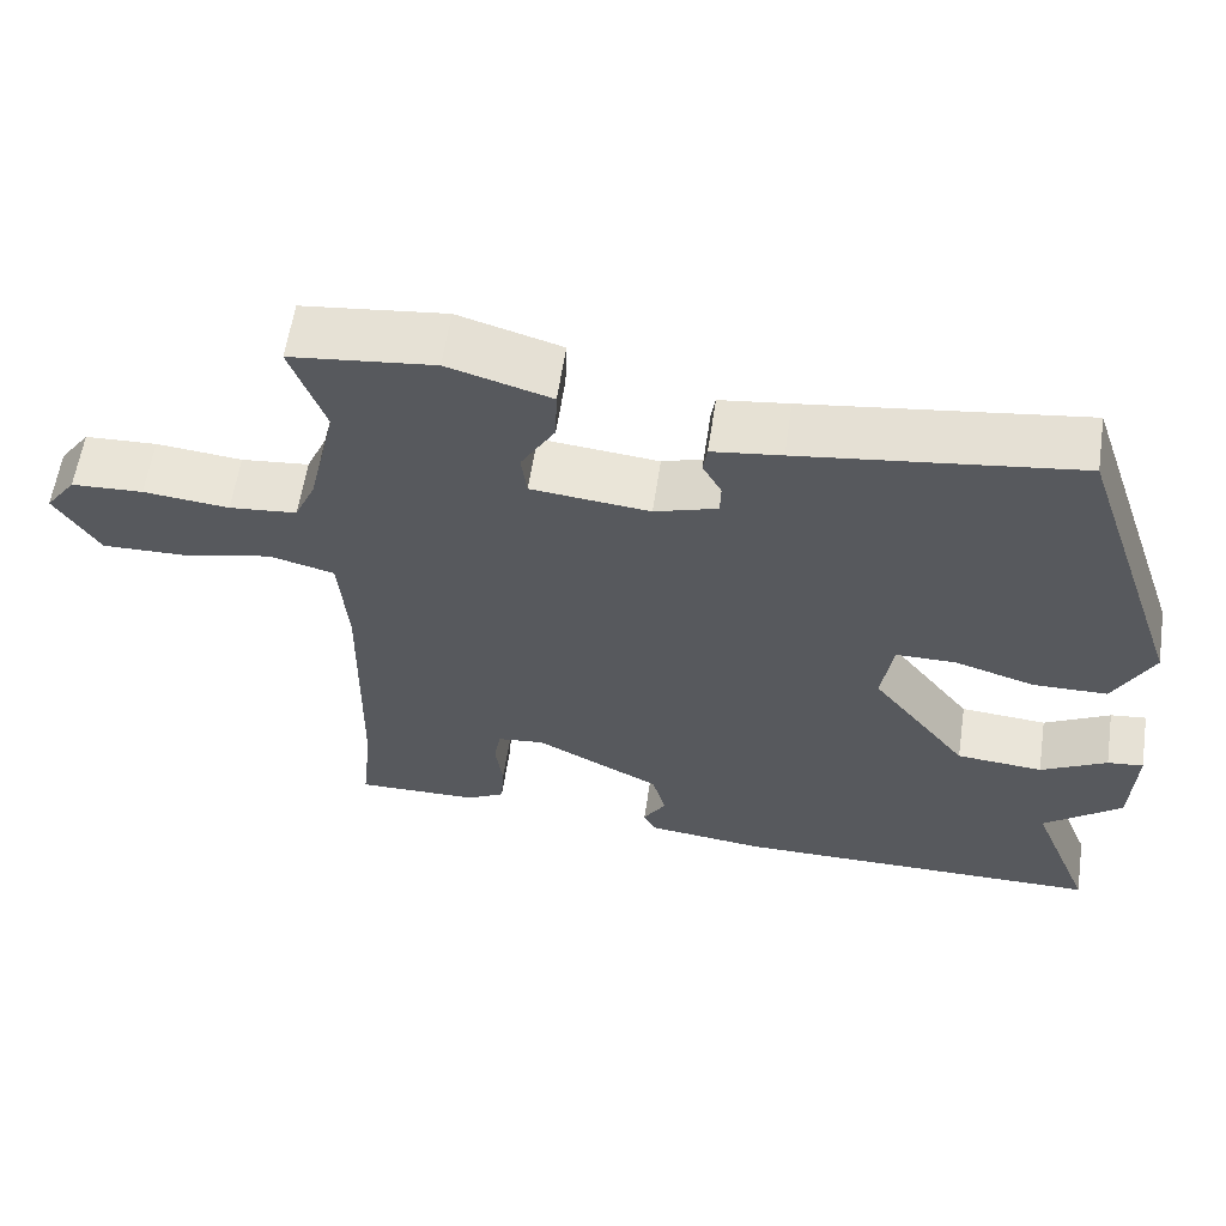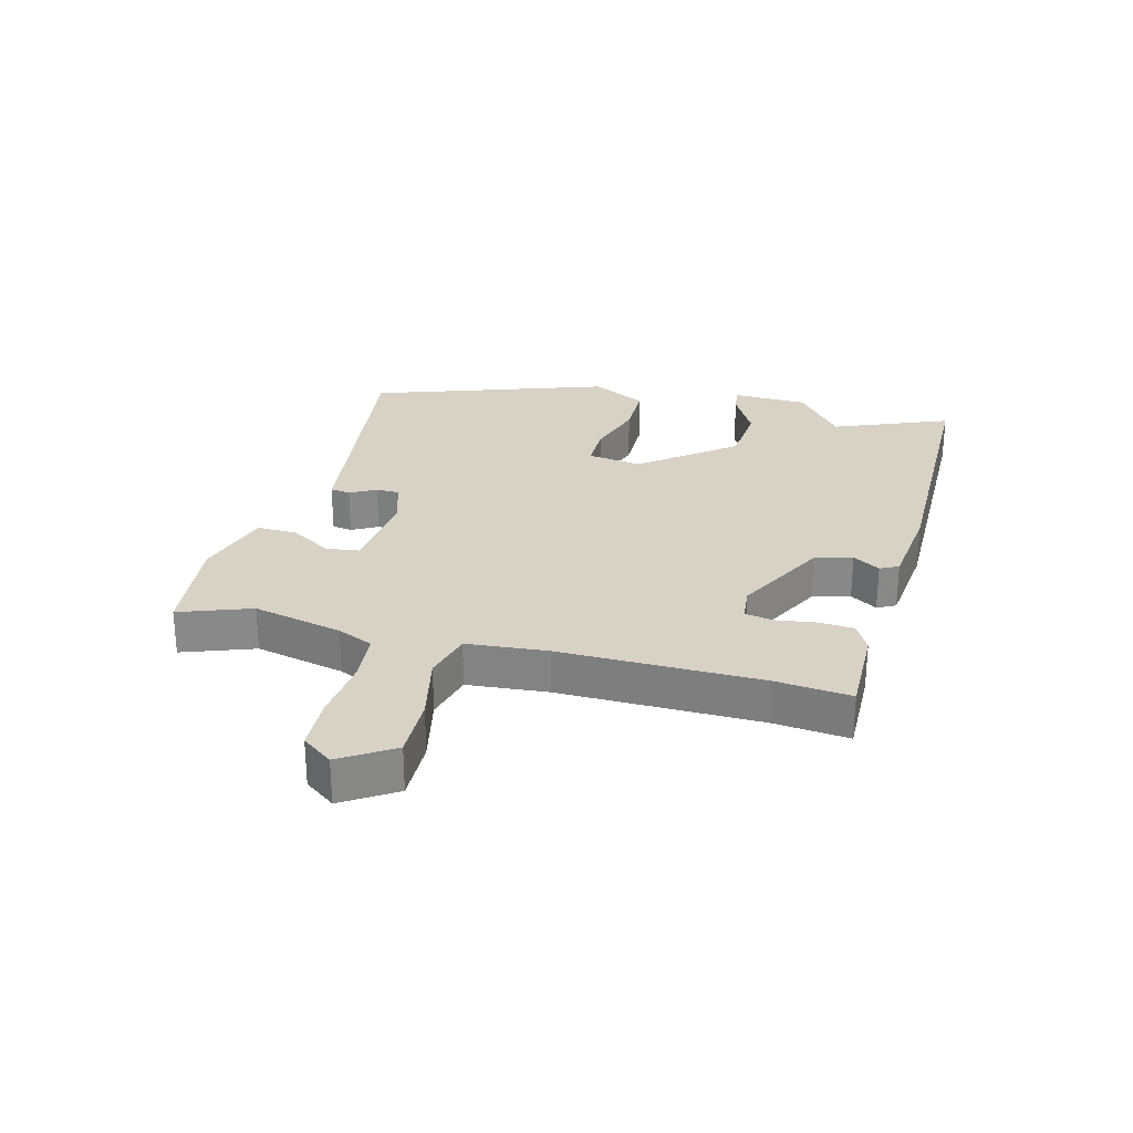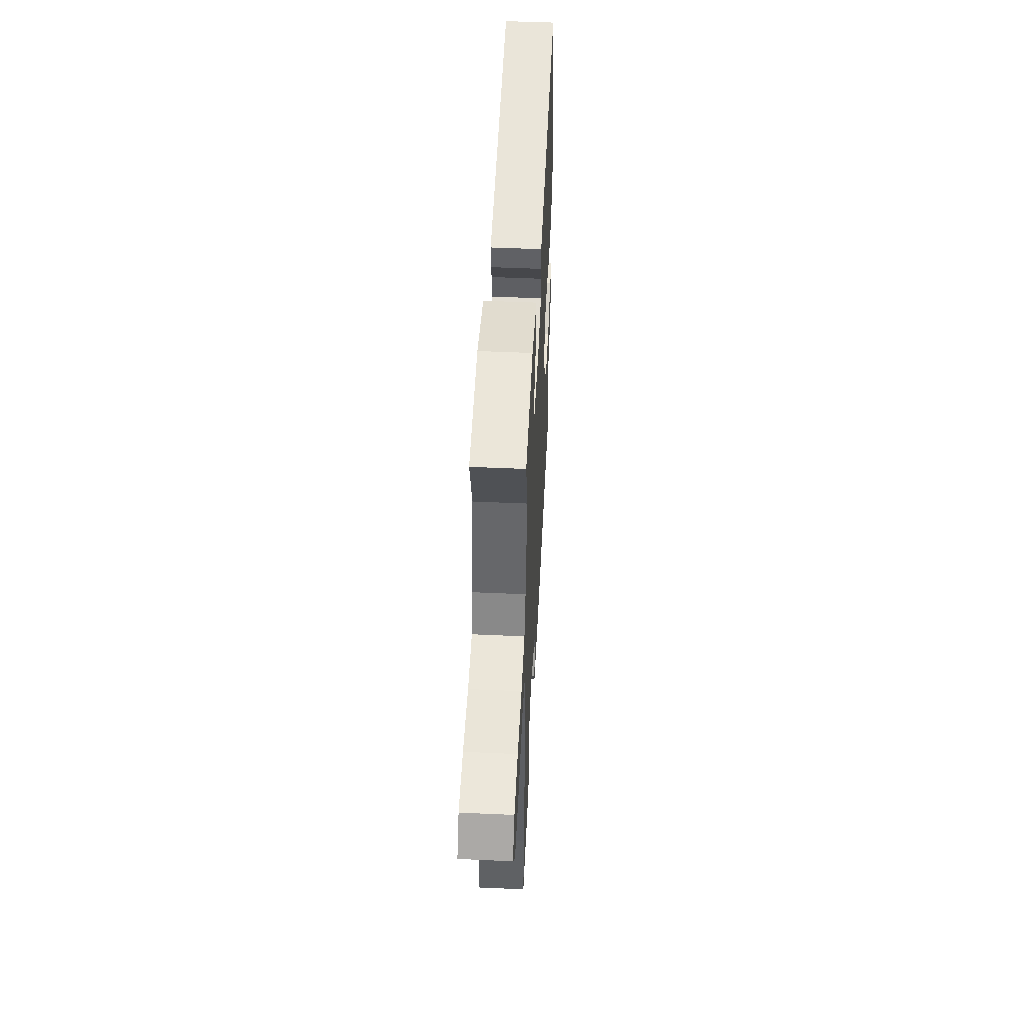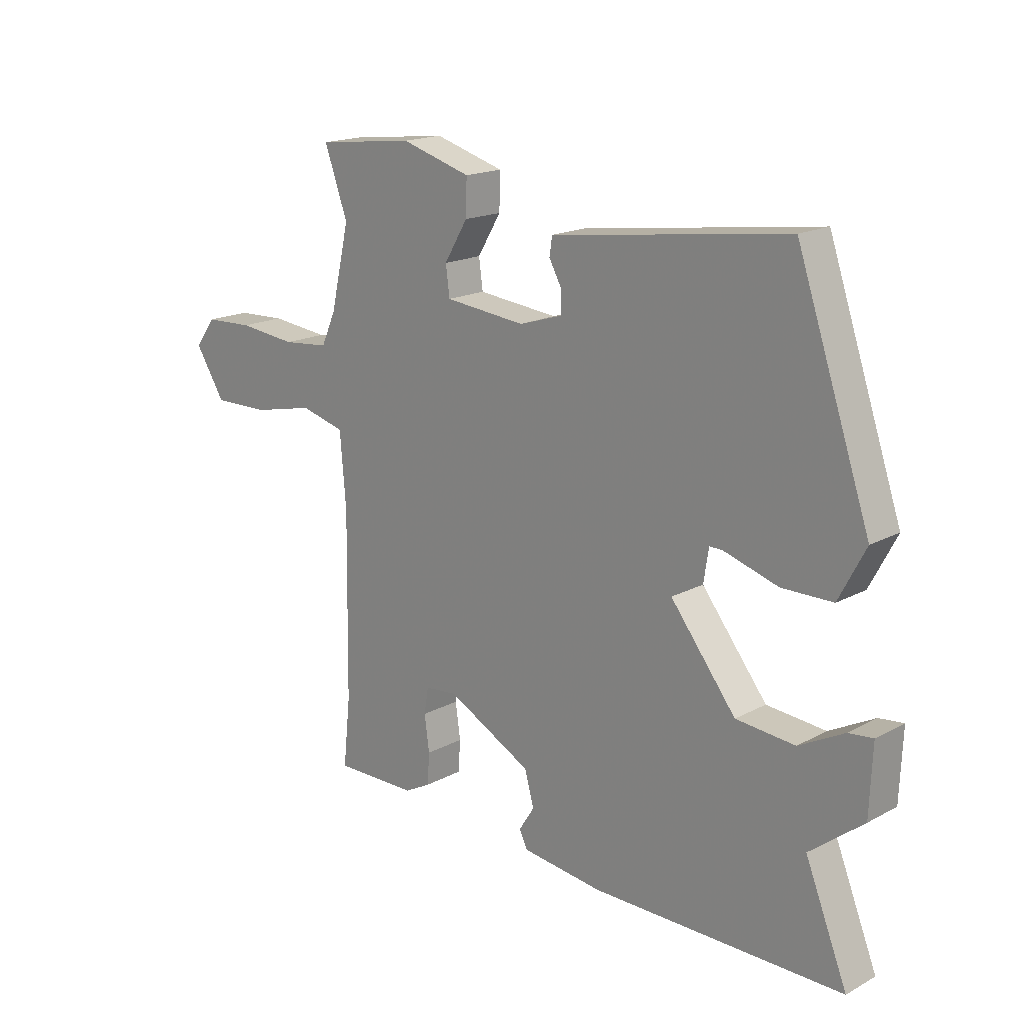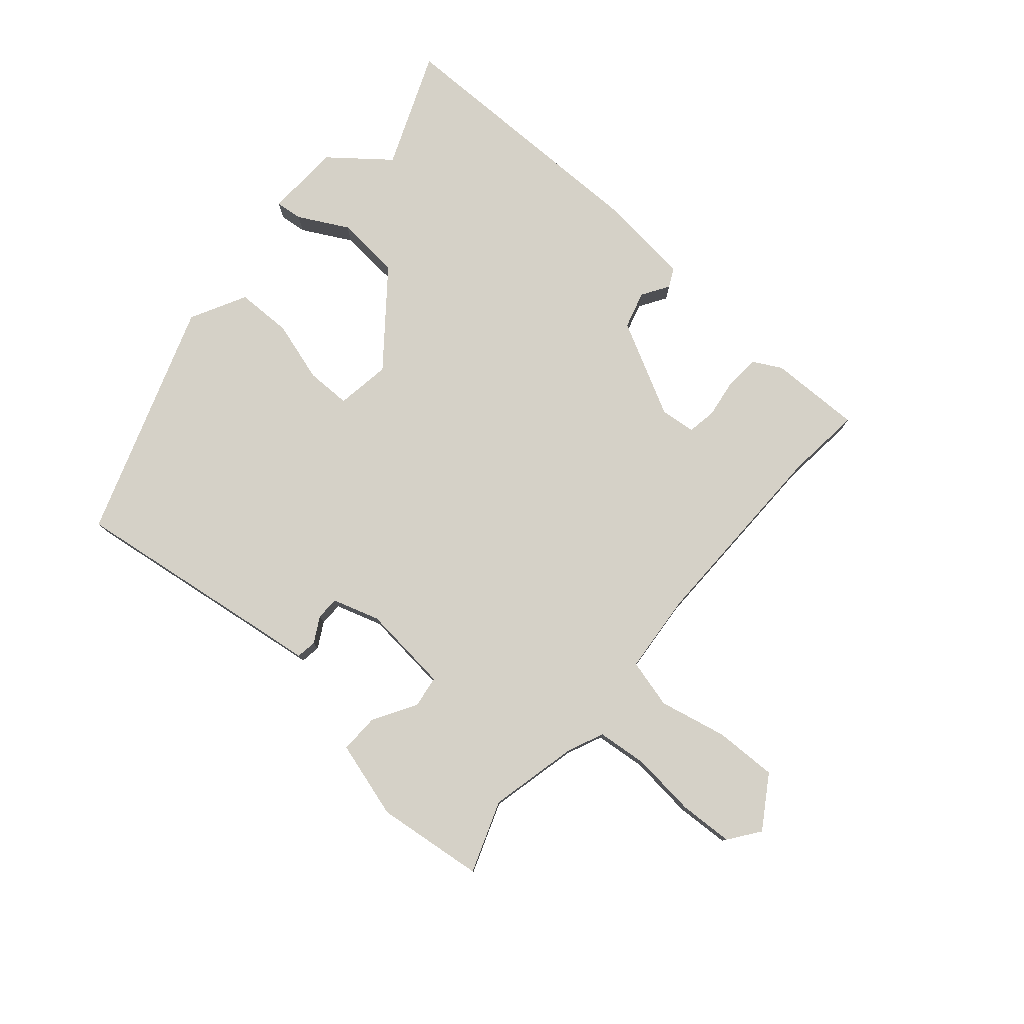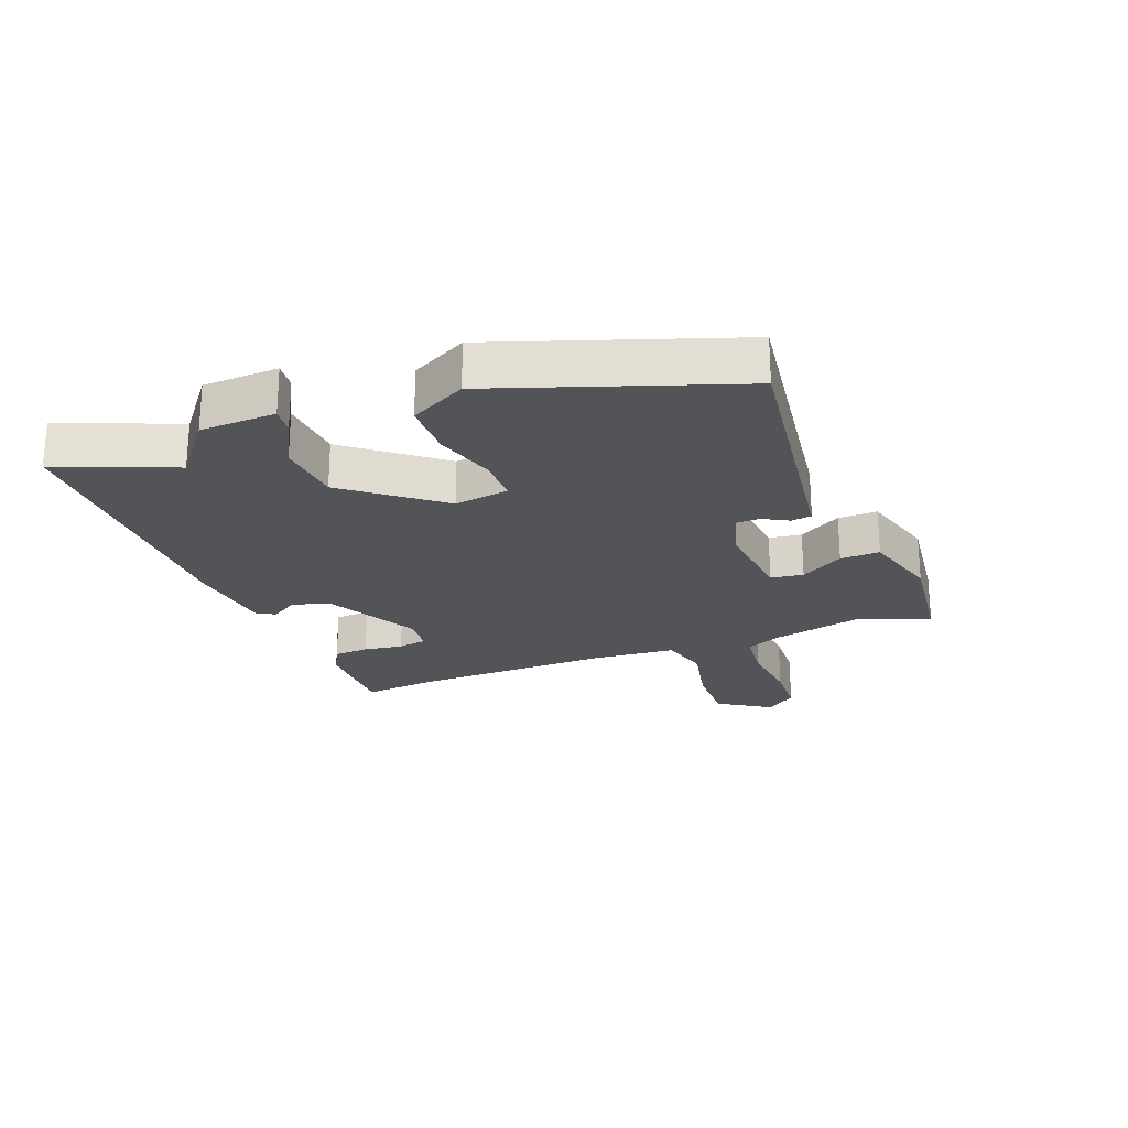
<metadata>
{"format":"obj","ext":"obj","renderer":"f3d","projection":"perspective","resolution":1024,"background":"white","views":[{"elev":59.6,"azim":-171.5,"up":"+Z"},{"elev":27.3,"azim":104.4,"up":"+Y"},{"elev":50.6,"azim":92.8,"up":"+Z"},{"elev":17.6,"azim":-136.4,"up":"+Z"},{"elev":78.8,"azim":40.6,"up":"+Y"},{"elev":-23.5,"azim":-69.1,"up":"+Y"}]}
</metadata>
<code>
v 0.51 0.07 0.527
v 0.468 0.07 0.41
v 0.502 0.07 0.264
v 0.528 0.07 0.206
v 0.611 0.07 0.198
v 0.716 0.07 0.209
v 0.804 0.07 0.205
v 0.841 0.07 0.155
v 0.787 0.07 0.07
v 0.685 0.07 0.072
v 0.574 0.07 0.096
v 0.494 0.07 0.075
v 0.483 0.07 -0.056
v 0.488 0.07 -0.382
v 0.501 0.07 -0.505
v 0.351 0.07 -0.503
v 0.304 0.07 -0.478
v 0.3 0.07 -0.421
v 0.309 0.07 -0.357
v 0.301 0.07 -0.31
v 0.243 0.07 -0.304
v 0.09 0.07 -0.384
v 0.073 0.07 -0.445
v 0.101 0.07 -0.489
v 0.086 0.07 -0.519
v -0.06 0.07 -0.536
v -0.514 0.07 -0.535
v -0.438 0.07 -0.346
v -0.534 0.07 -0.27
v -0.539 0.07 -0.147
v -0.495 0.07 -0.152
v -0.414 0.07 -0.195
v -0.308 0.07 -0.186
v -0.19 0.07 -0.036
v -0.204 0.07 0.053
v -0.277 0.07 0.053
v -0.376 0.07 0.023
v -0.467 0.07 0.024
v -0.515 0.07 0.115
v -0.383 0.07 0.501
v -0.045 0.07 0.456
v 0.04 0.07 0.445
v 0.045 0.07 0.412
v 0.022 0.07 0.37
v 0.023 0.07 0.332
v 0.1 0.07 0.308
v 0.245 0.07 0.323
v 0.252 0.07 0.376
v 0.21 0.07 0.446
v 0.208 0.07 0.51
v 0.334 0.07 0.547
v 0.51 0 0.527
v 0.468 0 0.41
v 0.502 0 0.264
v 0.528 0 0.206
v 0.611 0 0.198
v 0.716 0 0.209
v 0.804 0 0.205
v 0.841 0 0.155
v 0.787 0 0.07
v 0.685 0 0.072
v 0.574 0 0.096
v 0.494 0 0.075
v 0.483 0 -0.056
v 0.488 0 -0.382
v 0.501 0 -0.505
v 0.351 0 -0.503
v 0.304 0 -0.478
v 0.3 0 -0.421
v 0.309 0 -0.357
v 0.301 0 -0.31
v 0.243 0 -0.304
v 0.09 0 -0.384
v 0.073 0 -0.445
v 0.101 0 -0.489
v 0.086 0 -0.519
v -0.06 0 -0.536
v -0.514 0 -0.535
v -0.438 0 -0.346
v -0.534 0 -0.27
v -0.539 0 -0.147
v -0.495 0 -0.152
v -0.414 0 -0.195
v -0.308 0 -0.186
v -0.19 0 -0.036
v -0.204 0 0.053
v -0.277 0 0.053
v -0.376 0 0.023
v -0.467 0 0.024
v -0.515 0 0.115
v -0.383 0 0.501
v -0.045 0 0.456
v 0.04 0 0.445
v 0.045 0 0.412
v 0.022 0 0.37
v 0.023 0 0.332
v 0.1 0 0.308
v 0.245 0 0.323
v 0.252 0 0.376
v 0.21 0 0.446
v 0.208 0 0.51
v 0.334 0 0.547
f 51 1 2
f 50 51 2
f 49 50 2
f 48 49 2
f 47 48 2 3
f 46 47 3 4
f 41 42 43 44
f 41 44 45
f 40 41 45
f 39 40 45
f 38 39 45
f 37 38 45
f 36 37 45
f 35 36 45 46
f 30 31 32
f 29 30 32
f 28 29 32
f 28 32 33
f 27 28 33
f 26 27 33
f 25 26 33
f 24 25 33
f 23 24 33
f 22 23 33 34
f 17 18 19
f 16 17 19
f 15 16 19
f 14 15 19
f 13 14 19 20
f 12 13 20 21
f 9 10 11
f 8 9 11
f 7 8 11
f 6 7 11
f 5 6 11
f 4 5 11 12
f 34 35 46
f 22 34 46
f 21 22 46
f 12 21 46
f 4 12 46
f 53 52 102
f 53 102 101
f 53 101 100
f 53 100 99
f 54 53 99 98
f 55 54 98 97
f 95 94 93 92
f 96 95 92
f 96 92 91
f 96 91 90
f 96 90 89
f 96 89 88
f 96 88 87
f 97 96 87 86
f 83 82 81
f 83 81 80
f 83 80 79
f 84 83 79
f 84 79 78
f 84 78 77
f 84 77 76
f 84 76 75
f 84 75 74
f 85 84 74 73
f 70 69 68
f 70 68 67
f 70 67 66
f 70 66 65
f 71 70 65 64
f 72 71 64 63
f 62 61 60
f 62 60 59
f 62 59 58
f 62 58 57
f 62 57 56
f 63 62 56 55
f 97 86 85
f 97 85 73
f 97 73 72
f 97 72 63
f 97 63 55
f 1 52 53 2
f 2 53 54 3
f 3 54 55 4
f 4 55 56 5
f 5 56 57 6
f 6 57 58 7
f 7 58 59 8
f 8 59 60 9
f 9 60 61 10
f 10 61 62 11
f 11 62 63 12
f 12 63 64 13
f 13 64 65 14
f 14 65 66 15
f 15 66 67 16
f 16 67 68 17
f 17 68 69 18
f 18 69 70 19
f 19 70 71 20
f 20 71 72 21
f 21 72 73 22
f 22 73 74 23
f 23 74 75 24
f 24 75 76 25
f 25 76 77 26
f 26 77 78 27
f 27 78 79 28
f 28 79 80 29
f 29 80 81 30
f 30 81 82 31
f 31 82 83 32
f 32 83 84 33
f 33 84 85 34
f 34 85 86 35
f 35 86 87 36
f 36 87 88 37
f 37 88 89 38
f 38 89 90 39
f 39 90 91 40
f 40 91 92 41
f 41 92 93 42
f 42 93 94 43
f 43 94 95 44
f 44 95 96 45
f 45 96 97 46
f 46 97 98 47
f 47 98 99 48
f 48 99 100 49
f 49 100 101 50
f 50 101 102 51
f 51 102 52 1

</code>
